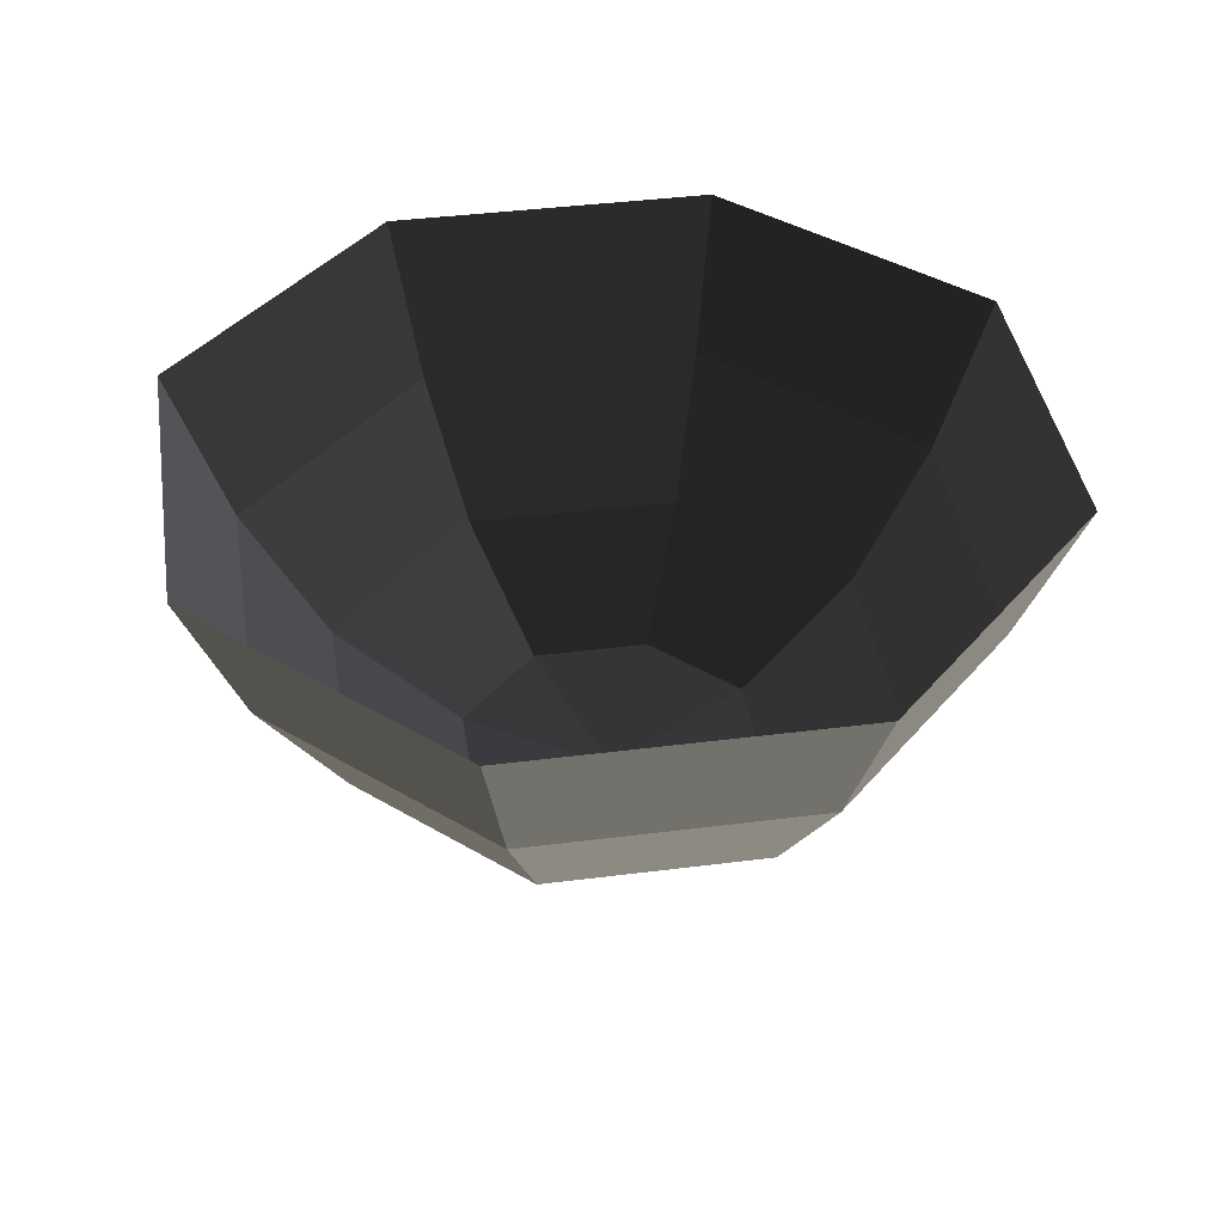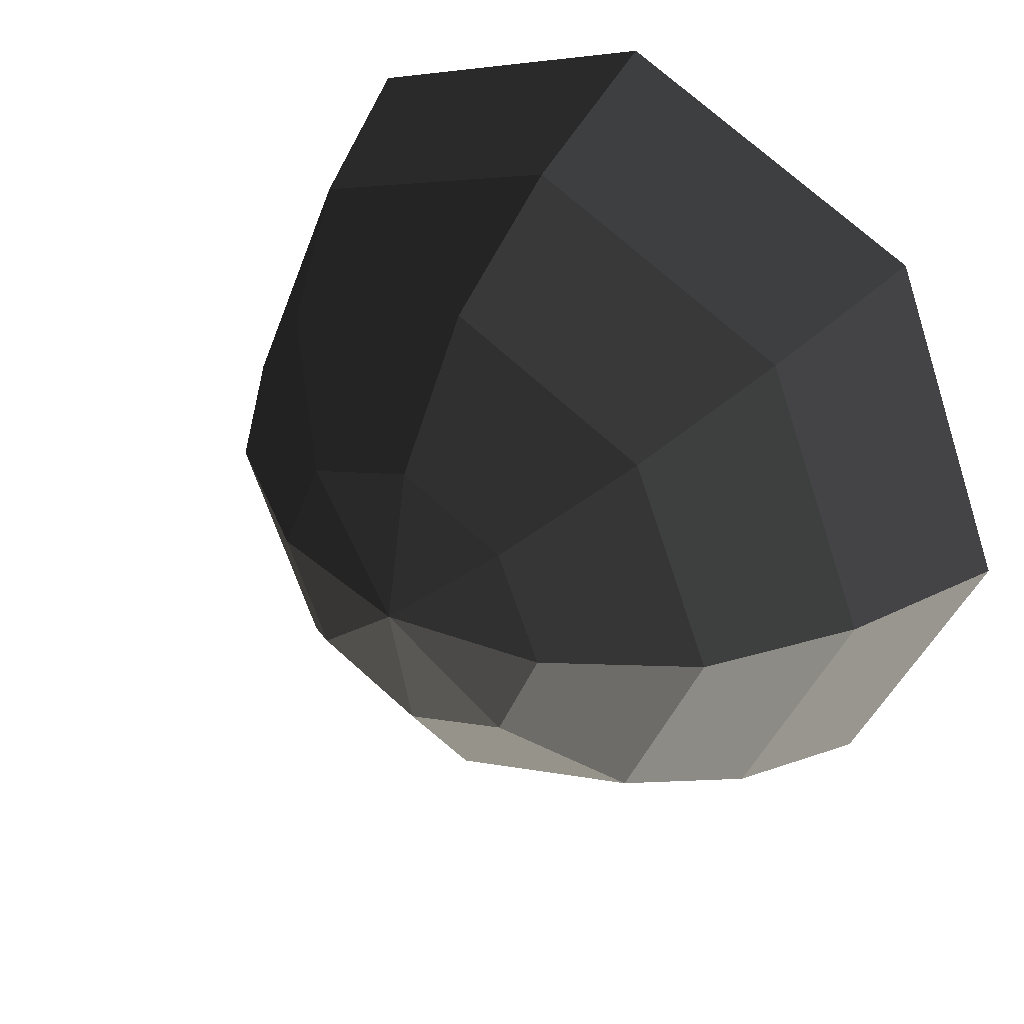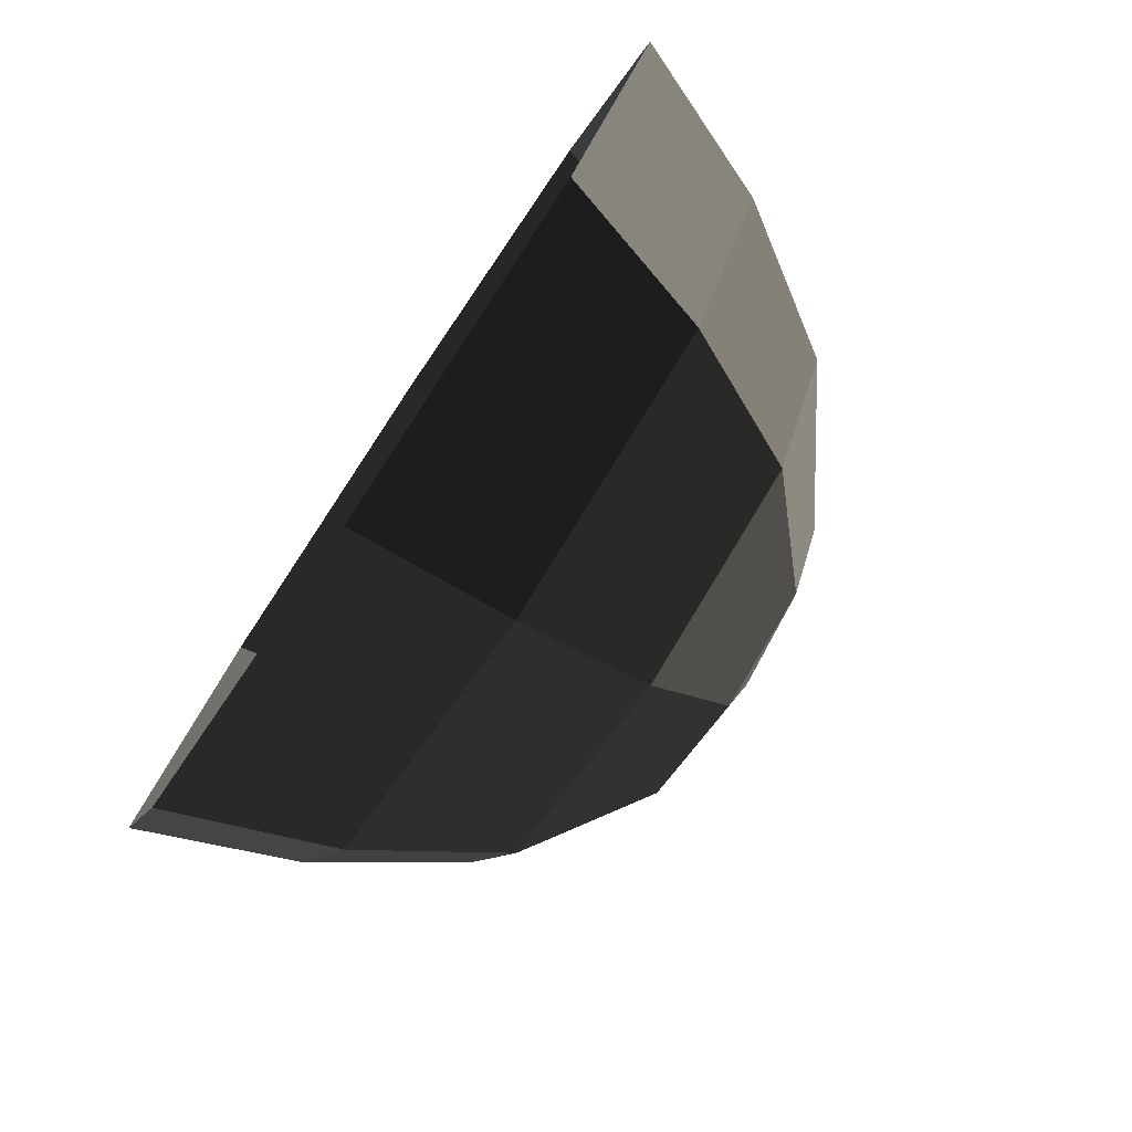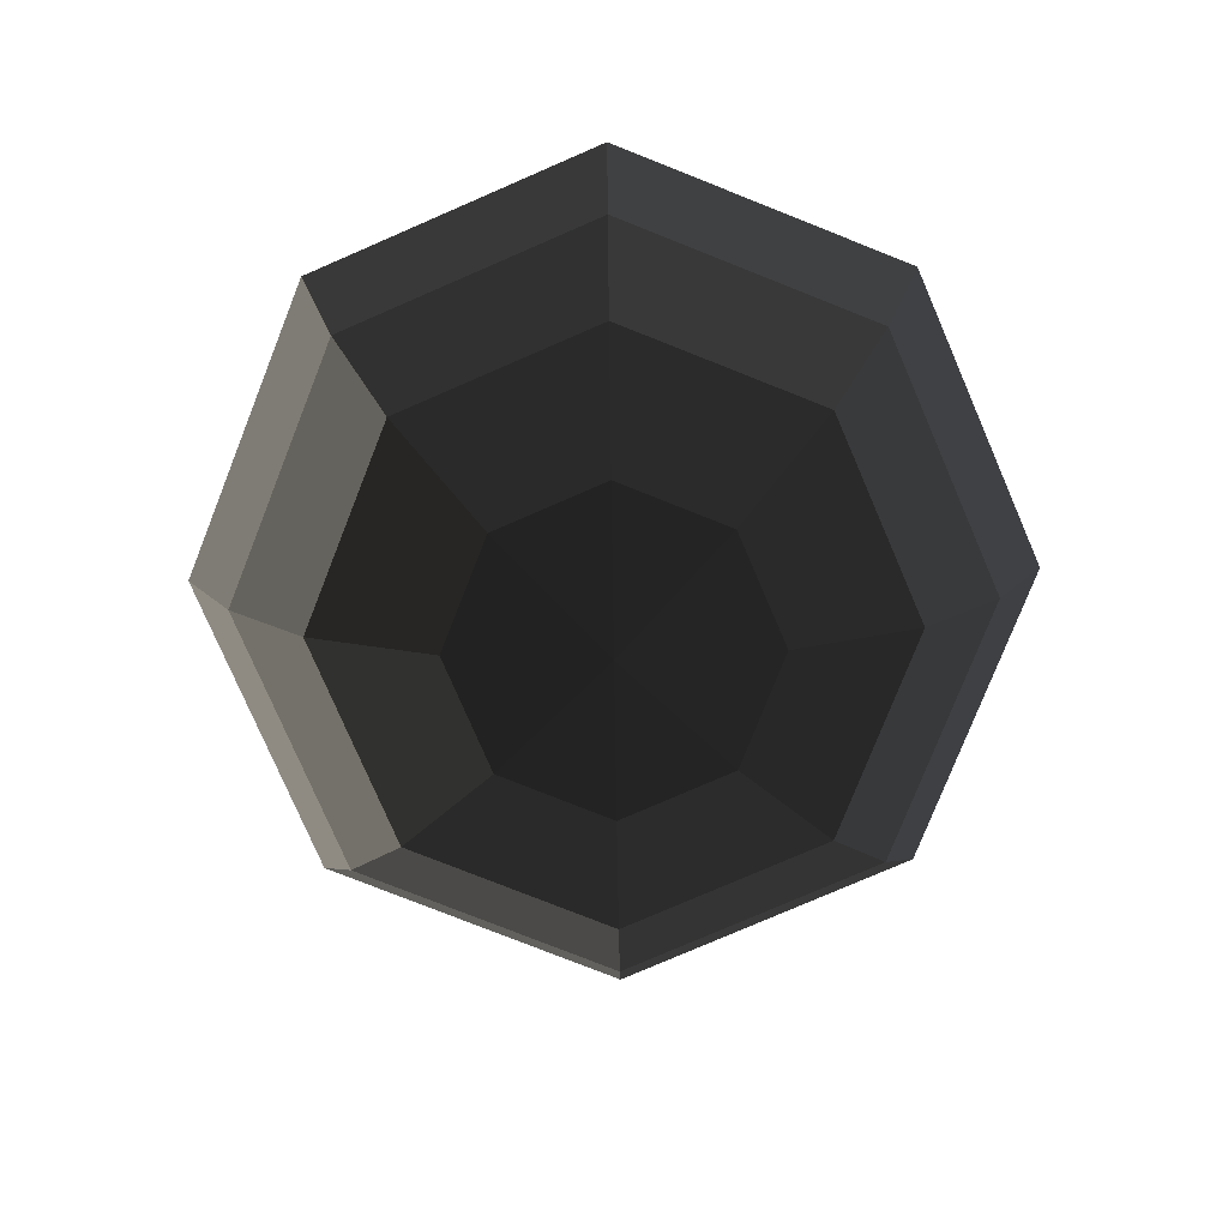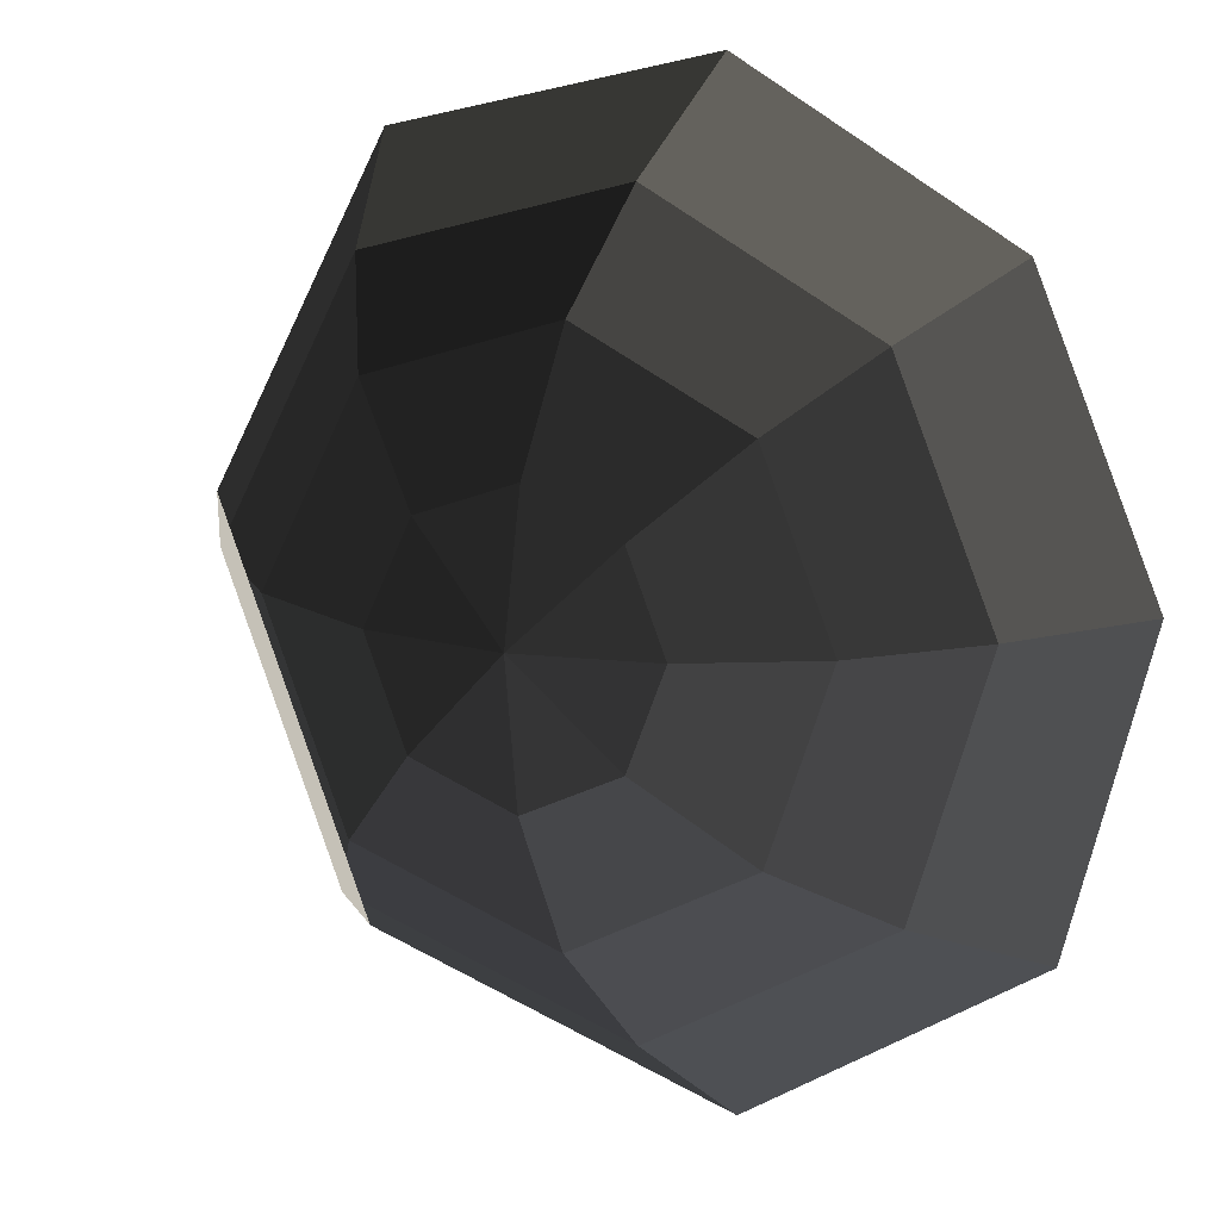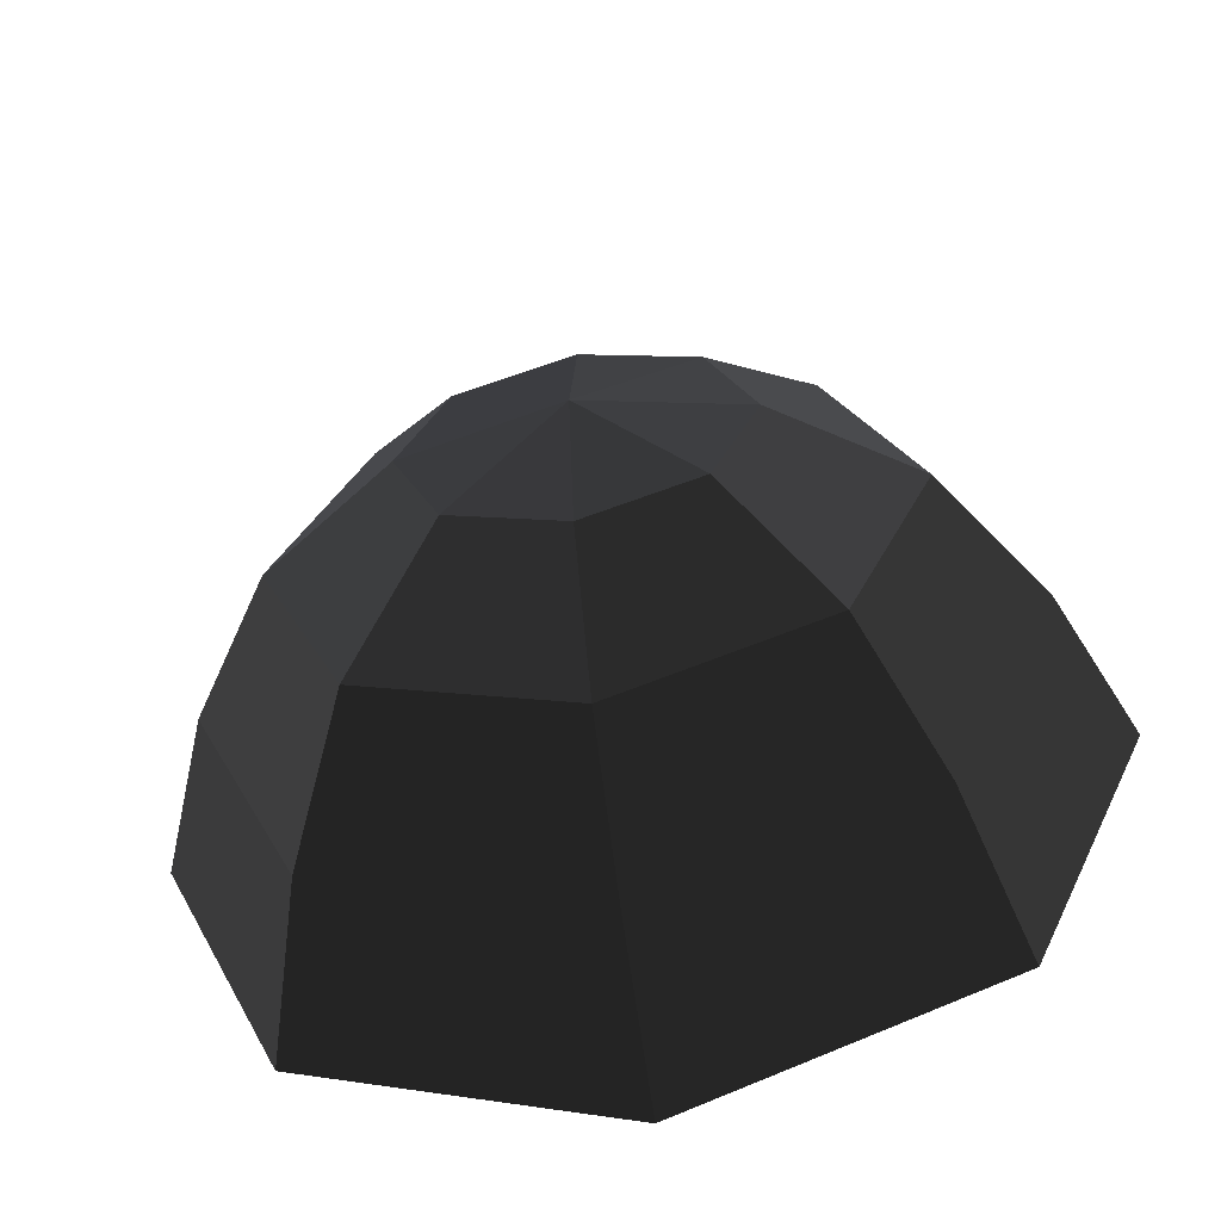
<metadata>
{"format":"obj","ext":"obj","renderer":"f3d","projection":"perspective","resolution":1024,"background":"white","views":[{"elev":40.3,"azim":13.6,"up":"+Y"},{"elev":38.4,"azim":36.1,"up":"+Z"},{"elev":-79.4,"azim":-123.8,"up":"+Z"},{"elev":-78.4,"azim":135.9,"up":"+Y"},{"elev":-12.9,"azim":151.3,"up":"+Z"},{"elev":-60.2,"azim":9.7,"up":"+Z"}]}
</metadata>
<code>
v -0 0.3379 0.1367
v -0.0967 0.3379 0.0967
v -0 0.3107 0
v -0 0.3107 0
v -0.1367 0.3379 0
v -0.1367 0.3379 0
v -0.0967 0.3379 -0.0967
v -0.0967 0.3379 -0.0967
v -0 0.3379 -0.1367
v -0 0.3379 -0.1367
v 0.0967 0.3379 -0.0967
v 0.0967 0.3379 -0.0967
v 0.1367 0.3379 0
v 0.1367 0.3379 0
v 0.0967 0.3379 0.0967
v 0.0967 0.3379 0.0967
v -0 0.3379 0.1367
v -0 0.3379 0.1367
v -0 0.4154 0.2526
v 0.1786 0.4154 0.1786
v -0.0967 0.3379 0.0967
v -0.1786 0.4154 0.1786
v -0.1367 0.3379 0
v -0.2526 0.4154 0
v -0.0967 0.3379 -0.0967
v -0.1786 0.4154 -0.1786
v -0 0.3379 -0.1367
v -0 0.4154 -0.2526
v 0.0967 0.3379 -0.0967
v 0.1786 0.4154 -0.1786
v 0.1367 0.3379 0
v 0.2526 0.4154 0
v 0.0967 0.3379 0.0967
v 0.1786 0.4154 0.1786
v 0.2334 0.5313 0.2334
v 0.3301 0.5313 0
v 0.2728 0.668 0.2728
v 0.3858 0.668 0
v -0 0.5313 0.3301
v -0 0.668 0.3858
v 0.1786 0.4154 0.1786
v -0 0.4154 0.2526
v -0.1786 0.4154 0.1786
v -0.2334 0.5313 0.2334
v -0.2728 0.668 0.2728
v -0 0.668 0.3858
v -0.3301 0.5313 0
v -0.3858 0.668 0
v -0.1786 0.4154 0.1786
v -0.2526 0.4154 0
v -0.1786 0.4154 -0.1786
v -0.2334 0.5313 -0.2334
v -0.2728 0.668 -0.2728
v -0.3858 0.668 0
v -0 0.5313 -0.3301
v -0 0.668 -0.3858
v -0.1786 0.4154 -0.1786
v -0 0.4154 -0.2526
v 0.1786 0.4154 -0.1786
v 0.2334 0.5313 -0.2334
v 0.2728 0.668 -0.2728
v -0 0.668 -0.3858
v 0.3301 0.5313 0
v 0.3858 0.668 0
v 0.1786 0.4154 -0.1786
v 0.2526 0.4154 0
g Group_001
f 1 2 3
f 3 2 5
f 3 5 7
f 3 7 9
f 3 9 11
f 3 11 13
f 3 13 15
f 3 15 17
f 17 15 20 19
f 17 19 22 21
f 21 22 24 23
f 23 24 26 25
f 25 26 28 27
f 27 28 30 29
f 29 30 32 31
f 31 32 34 33
f 34 32 36 35
f 35 36 38 37
f 35 37 40 39
f 35 39 42 41
f 42 39 44 43
f 44 39 46 45
f 44 45 48 47
f 44 47 50 49
f 50 47 52 51
f 52 47 54 53
f 52 53 56 55
f 52 55 58 57
f 58 55 60 59
f 60 55 62 61
f 60 61 64 63
f 60 63 66 65

</code>
